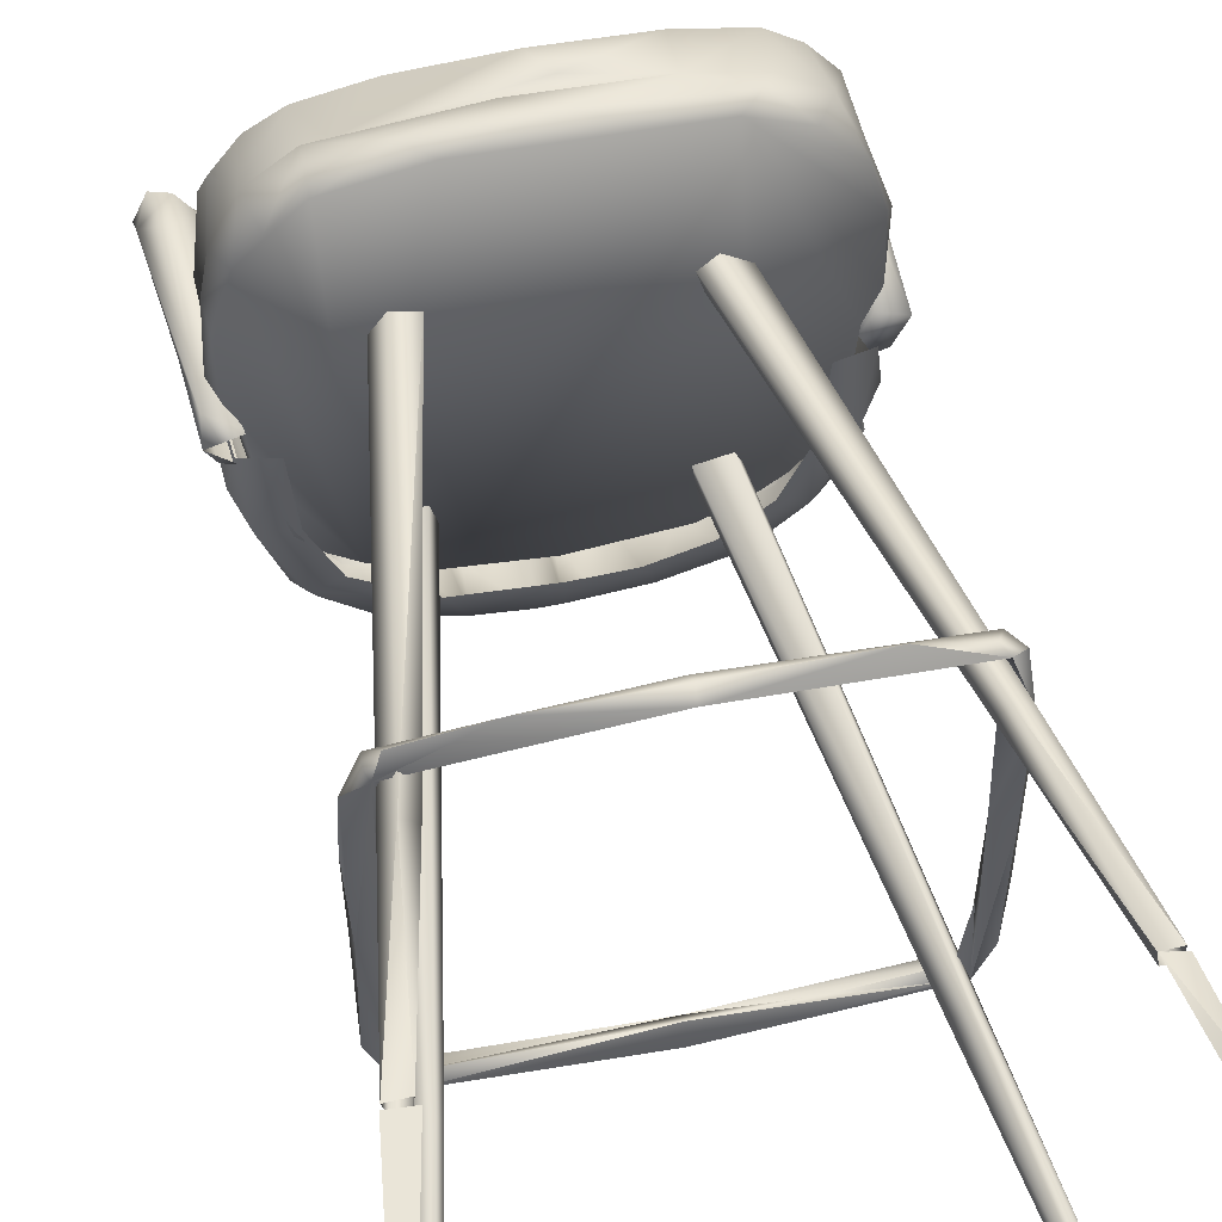
<metadata>
{"format":"obj","ext":"obj","renderer":"f3d","projection":"perspective","resolution":1024,"background":"white","views":[{"elev":55.9,"azim":-12.3,"up":"+Z"}]}
</metadata>
<code>
g
v -0.239 0.865 0.025
v -0.212 0.882 0.035
v 0.234 0.878 0.034
v 0.131 0.719 -0.123
v 0.097 0.72 -0.142
v 0.152 0.719 -0.105
v -0.134 0.72 -0.124
v -0.096 0.721 -0.143
v -0.155 0.721 -0.105
v 0.145 0.686 -0.127
v 0.197 0.111 -0.185
v -0.179 0.34 0.191
v -0.169 0.33 0.204
v -0.18 0.331 0.187
v -0.181 0.329 -0.161
v -0.17 0.331 -0.177
v -0.208 0.094 0.213
v -0.188 0.11 0.218
v -0.21 0.11 0.221
v 0.213 0.094 -0.19
v 0.216 0.112 -0.192
v 0.175 0.331 0.197
v 0.207 0.111 0.207
v 0.216 0.112 0.218
v 0.197 0.112 0.225
v -0.209 0.112 -0.187
v -0.197 0.109 -0.205
v -0.191 0.111 -0.185
v 0.191 0.33 -0.162
v -0.177 0.321 0.188
v 0.171 0.719 -0.079
v -0.174 0.719 -0.077
v 0.193 0.331 0.186
v 0.18 0.321 0.195
v -0.189 0.721 -0.036
v -0.18 0.722 -0.072
v 0.133 0.722 -0.126
v 0.176 0.721 -0.077
v 0.189 0.72 -0.036
v -0.145 0.684 -0.127
v -0.147 0.815 -0.125
v -0.164 0.683 -0.094
v -0.159 0.775 -0.103
v -0.175 0.731 -0.055
v -0.194 0.681 0.036
v -0.197 0.749 0.045
v -0.182 0.777 0.009
v -0.225 0.68 0.027
v -0.223 0.693 0.048
v -0.216 0.683 0.007
v -0.204 0.681 0.005
v -0.229 0.753 0.03
v -0.219 0.753 0.053
v -0.213 0.84 0.011
v -0.227 0.832 0.011
v -0.227 0.875 -0.011
v -0.228 0.886 0.036
v -0.22 0.843 0.05
v -0.196 0.873 0.019
v -0.172 0.817 -0.032
v -0.239 0.917 -0.029
v -0.177 0.942 -0.116
v -0.199 1.011 -0.13
v -0.214 0.92 -0.065
v -0.222 0.971 -0.132
v -0.204 0.982 -0.143
v -0.185 1.005 -0.191
v -0.199 1.009 -0.204
v -0.228 1.004 -0.152
v -0.2 1.039 -0.19
v -0.183 1.033 -0.173
v -0.219 1.015 -0.133
v -0.166 0.986 -0.16
v -0.154 0.924 -0.143
v -0.167 0.863 -0.09
v 0.147 0.786 -0.125
v 0.094 0.684 -0.148
v 0.149 0.868 -0.132
v 0.163 0.977 -0.157
v 0.184 1.034 -0.174
v 0.126 0.961 -0.174
v 0.204 1.037 -0.193
v 0.109 1.052 -0.235
v 0.195 1.007 -0.203
v 0.148 1.047 -0.237
v 0.173 1.033 -0.23
v 0.186 1.005 -0.193
v 0.101 1.02 -0.237
v 0.107 1.021 -0.254
v -0.015 1.022 -0.245
v -0.099 1.022 -0.257
v 0.036 1.038 -0.268
v -0.123 1.018 -0.23
v -0.146 1.017 -0.236
v -0.173 1.038 -0.228
v -0.153 1.045 -0.203
v -0.126 0.94 -0.167
v -0.11 0.794 -0.145
v -0.082 0.684 -0.152
v 0.023 0.684 -0.157
v -0.062 0.745 -0.154
v -0.042 0.825 -0.159
v 0.035 0.796 -0.157
v 0.015 0.885 -0.173
v 0.109 0.78 -0.145
v 0.082 0.864 -0.162
v -0.054 0.946 -0.187
v -0.119 0.866 -0.151
v -0.105 1.015 -0.202
v -0.066 1.046 -0.228
v -0.087 1.052 -0.252
v -0.05 1.041 -0.265
v 0.033 1.053 -0.255
v 0.13 1.037 -0.206
v 0.112 1.003 -0.195
v 0.122 0.852 -0.146
v 0.054 0.953 -0.19
v 0.035 1.04 -0.226
v 0.003 0.33 0.215
v -0.101 0.33 0.215
v 0.003 0.341 0.206
v -0.195 0.33 0.165
v -0.198 0.33 0.104
v -0.197 0.33 0.012
v -0.189 0.341 0.012
v -0.177 0.33 0.012
v -0.177 0.33 0.103
v -0.167 0.33 0.19
v 0.003 0.33 0.195
v 0.136 0.76 -0.13
v 0.174 0.76 -0.094
v 0.193 0.758 -0.04
v 0.139 0.719 -0.128
v 0.181 0.719 -0.077
v 0.129 0.68 -0.125
v 0.194 0.698 -0.035
v 0.152 0.679 -0.105
v 0.172 0.679 -0.079
v 0.187 0.683 -0.032
v 0.186 0.681 -0.032
v 0.091 0.68 -0.145
v 0.099 0.719 -0.149
v -0.001 0.68 -0.155
v 0.044 0.719 -0.158
v -0.016 0.72 -0.161
v -0.094 0.719 -0.151
v -0.137 0.719 -0.131
v -0.131 0.681 -0.125
v -0.093 0.68 -0.145
v -0.138 0.76 -0.13
v -0.161 0.76 -0.11
v -0.181 0.76 -0.085
v -0.195 0.758 -0.04
v -0.183 0.719 -0.077
v -0.194 0.719 -0.036
v -0.192 0.681 -0.033
v -0.155 0.68 -0.105
v -0.175 0.679 -0.079
v 0.194 0.759 0.015
v 0.21 0.76 0.069
v 0.196 0.723 0.043
v 0.2 0.704 0.023
v 0.187 0.684 -0.033
v 0.191 0.681 -0.006
v 0.194 0.68 0.039
v 0.212 0.701 0.064
v 0.207 0.681 0.073
v 0.208 0.723 0.071
v 0.214 0.699 0.128
v 0.205 0.681 0.146
v 0.201 0.722 0.167
v 0.192 0.68 0.196
v 0.18 0.723 0.215
v 0.131 0.701 0.257
v 0.141 0.722 0.242
v 0.084 0.722 0.255
v 0.012 0.732 0.261
v 0.159 0.681 0.236
v 0.111 0.681 0.256
v 0.052 0.681 0.262
v 0.013 0.698 0.268
v -0.068 0.681 0.262
v -0.088 0.7 0.264
v -0.144 0.681 0.247
v -0.173 0.68 0.224
v -0.025 0.718 0.264
v -0.194 0.68 0.196
v -0.21 0.681 0.129
v -0.143 0.72 0.249
v -0.182 0.723 0.215
v -0.213 0.7 0.15
v -0.204 0.722 0.167
v -0.21 0.723 0.069
v -0.217 0.701 0.073
v -0.209 0.681 0.068
v -0.206 0.712 0.037
v -0.198 0.68 0.044
v -0.193 0.681 -0.006
v -0.19 0.72 -0.036
v -0.186 0.719 -0.035
v -0.196 0.721 0.042
v -0.125 0.721 0.249
v -0.196 0.76 0.189
v -0.173 0.761 0.22
v -0.144 0.76 0.24
v -0.087 0.76 0.252
v -0.003 0.76 0.256
v -0.203 0.76 0.176
v -0.212 0.76 0.097
v -0.205 0.76 0.049
v -0.197 0.76 -0.006
v 0.003 0.33 -0.191
v 0.085 0.33 -0.19
v 0.003 0.339 -0.177
v 0.16 0.339 -0.181
v 0.175 0.33 -0.178
v 0.186 0.34 -0.164
v 0.204 0.33 -0.066
v 0.193 0.341 0.012
v 0.175 0.33 -0.162
v 0.093 0.33 -0.17
v 0.003 0.33 -0.169
v 0.183 0.33 -0.087
v 0.183 0.33 0.012
v 0.204 0.33 0.012
v 0.123 0.33 0.214
v 0.18 0.34 0.196
v 0.204 0.33 0.103
v 0.178 0.33 0.185
v 0.088 0.33 0.194
v -0.079 0.33 -0.19
v -0.147 0.337 -0.185
v -0.18 0.339 -0.165
v -0.197 0.33 -0.122
v -0.177 0.33 -0.08
v -0.166 0.33 -0.166
v 0.184 0.321 -0.17
v 0.199 0.321 0.012
v 0.17 0.323 -0.17
v 0.003 0.322 -0.188
v 0.2 0.325 -0.137
v -0.223 0.007 0.228
v -0.224 0.007 0.243
v -0.208 0.009 0.241
v -0.213 0.014 0.226
v 0.229 0.007 -0.203
v 0.224 0.009 -0.221
v 0.204 0.112 -0.204
v 0.212 0.008 -0.21
v 0.003 0.319 0.207
v 0.199 0.322 0.134
v -0.195 0.322 0.012
v -0.173 0.321 -0.172
v 0.114 0.683 0.098
v 0.18 0.291 0.175
v 0.212 0.112 0.208
v 0.123 0.682 0.118
v 0.186 0.291 0.189
v 0.213 0.113 0.224
v 0.101 0.682 0.133
v 0.171 0.291 0.197
v 0.197 0.113 0.223
v 0.086 0.683 0.119
v 0.161 0.291 0.186
v 0.092 0.682 0.098
v 0.199 0.112 0.209
v 0.167 0.29 0.173
v -0.107 0.683 0.099
v -0.174 0.291 0.174
v -0.117 0.682 0.112
v -0.18 0.291 0.182
v -0.205 0.113 0.208
v -0.209 0.113 0.222
v -0.168 0.291 0.198
v -0.104 0.682 0.131
v -0.082 0.682 0.125
v -0.191 0.113 0.223
v -0.155 0.291 0.186
v -0.086 0.682 0.098
v -0.193 0.112 0.209
v -0.161 0.29 0.173
v -0.108 0.683 -0.074
v -0.174 0.291 -0.151
v -0.206 0.112 -0.184
v -0.117 0.682 -0.094
v -0.18 0.291 -0.165
v -0.207 0.113 -0.199
v -0.095 0.682 -0.109
v -0.165 0.291 -0.173
v -0.191 0.113 -0.199
v -0.08 0.683 -0.095
v -0.155 0.291 -0.162
v -0.086 0.682 -0.074
v -0.193 0.112 -0.185
v -0.161 0.29 -0.149
v 0.115 0.683 -0.073
v 0.181 0.29 -0.151
v 0.212 0.112 -0.184
v 0.121 0.682 -0.086
v 0.186 0.291 -0.165
v 0.213 0.113 -0.199
v 0.115 0.682 -0.105
v 0.171 0.291 -0.173
v 0.09 0.682 -0.103
v 0.197 0.113 -0.199
v 0.16 0.29 -0.158
v 0.087 0.682 -0.08
v 0.199 0.112 -0.185
v 0.174 0.291 -0.147
v 0.215 0.884 0.036
v 0.237 0.857 0.022
v 0.204 0.88 0.026
v 0.034 0.721 -0.152
v -0.018 0.721 -0.153
v 0.215 0.844 0.048
v 0.202 0.804 0.048
v 0.189 0.915 -0.045
v 0.229 0.753 0.03
v 0.219 0.753 0.053
v 0.178 0.84 -0.019
v 0.183 0.772 0.012
v 0.228 0.682 0.037
v 0.216 0.683 0.007
v 0.224 0.831 0.011
v 0.213 0.84 0.011
v 0.204 0.681 0.005
v 0.228 0.876 -0.012
v 0.214 0.92 -0.065
v 0.239 0.917 -0.029
v 0.223 0.967 -0.127
v 0.204 0.981 -0.143
v 0.228 1.004 -0.152
v 0.218 1.019 -0.14
v 0.205 0.998 -0.11
v 0.158 0.79 -0.102
v 0.169 0.72 -0.082
v 0.169 0.682 -0.078
v 0.167 0.896 -0.109
v 0.226 0.949 -0.043
v 0.195 0.724 0.038
v 0.203 0.682 0.047
v 0.193 0.681 0.027
v 0.229 0.01 0.227
v 0.236 0.001 0.241
v 0.223 0.015 0.244
v 0.213 0.006 0.237
v -0.217 0.037 -0.199
v -0.225 0.015 -0.215
v -0.224 0.001 -0.2
v -0.213 0.006 -0.221
v -0.21 0.007 -0.204
v 0.084 0.76 0.252
v 0.142 0.76 0.24
v 0.207 0.76 0.129
v 0.194 0.76 0.189
v 0.17 0.76 0.22
v -0.103 0.76 -0.148
v 0.002 0.76 -0.158
v 0.094 0.76 -0.149
v -0.176 0.679 0.006
v -0.206 0.681 0.012
v -0.2 0.681 -0.071
v -0.213 0.69 -0.031
v -0.212 0.762 0.017
v -0.22 0.854 0.004
v -0.218 0.93 -0.074
v -0.214 0.807 -0.066
v -0.169 0.679 -0.074
v -0.215 0.83 -0.08
v -0.222 0.956 -0.111
v -0.211 0.804 -0.109
v -0.18 0.687 -0.139
v -0.169 0.681 -0.147
v -0.144 0.679 -0.134
v -0.121 0.681 -0.191
v -0.162 0.694 -0.173
v -0.081 0.679 -0.178
v -0.13 0.742 -0.207
v -0.09 0.741 -0.228
v -0.074 0.808 -0.239
v -0.079 0.896 -0.245
v -0.118 0.851 -0.237
v -0.142 0.88 -0.227
v -0.146 0.864 -0.218
v -0.089 0.971 -0.251
v -0.121 1.02 -0.244
v -0.156 1.016 -0.222
v -0.079 1.023 -0.251
v -0.18 0.974 -0.211
v -0.199 1.004 -0.187
v -0.204 0.994 -0.165
v -0.201 0.859 -0.154
v -0.192 0.848 -0.163
v -0.174 0.864 -0.205
v 0.177 0.679 0.006
v 0.207 0.681 0.012
v 0.199 0.68 -0.07
v 0.213 0.687 -0.033
v 0.214 0.768 0.017
v 0.22 0.801 -0.027
v 0.219 0.853 0.004
v 0.221 0.93 -0.075
v 0.223 0.957 -0.112
v 0.213 0.835 -0.118
v 0.203 0.681 -0.075
v 0.215 0.79 -0.064
v 0.17 0.679 -0.074
v 0.181 0.687 -0.139
v 0.169 0.68 -0.145
v 0.145 0.679 -0.134
v 0.125 0.682 -0.191
v 0.165 0.732 -0.183
v 0.105 0.679 -0.168
v 0.13 0.742 -0.207
v 0.064 0.681 -0.208
v 0.054 0.679 -0.184
v 0.091 0.741 -0.228
v 0.069 0.748 -0.228
v 0.045 0.763 -0.242
v 0.071 0.838 -0.245
v 0.008 0.754 -0.24
v 0.012 0.88 -0.257
v 0.027 0.689 -0.223
v 0.001 0.68 -0.212
v 0.002 0.68 -0.187
v 0.001 0.816 -0.243
v -0.006 0.783 -0.245
v -0.046 0.866 -0.255
v -0.006 0.935 -0.258
v -0.052 0.976 -0.261
v -0.058 0.742 -0.234
v -0.017 0.688 -0.224
v -0.063 0.681 -0.208
v 0 1.023 -0.256
v 0.012 0.975 -0.262
v 0.076 0.964 -0.255
v 0.081 0.895 -0.245
v 0.112 0.847 -0.239
v 0.143 0.88 -0.227
v 0.148 0.887 -0.219
v 0.176 0.86 -0.203
v 0.192 0.838 -0.169
v 0.188 0.825 -0.161
v 0.166 0.969 -0.221
v 0.197 1.006 -0.194
v 0.204 0.993 -0.163
v 0.202 0.877 -0.158
v 0.158 1.016 -0.222
v 0.128 1.02 -0.241
v 0.095 0.979 -0.252
v 0.085 1.023 -0.247
v -0.174 0.778 0.038
v -0.186 0.775 0.15
v -0.138 0.779 0.204
v -0.024 0.775 0.237
v -0.178 0.76 -0.087
v -0.153 0.778 -0.084
v -0.089 0.776 -0.133
v 0.099 0.776 -0.129
v 0.164 0.775 -0.072
v 0.181 0.776 0.072
v 0.129 0.782 -0.025
v 0.156 0.775 0.209
v 0.063 0.785 -0.003
v 0.019 0.781 -0.107
v -0.057 0.785 -0.025
v -0.08 0.785 0.118
v 0.029 0.785 0.129
v 0.121 0.783 0.162
g
f 36 32 35
f 32 36 9
f 6 4 37
f 37 38 6
f 31 6 38
f 38 39 31
f 42 40 43
f 46 42 44
f 42 46 45
f 46 44 47
f 45 49 48
f 50 51 48
f 48 52 50
f 52 48 49
f 45 46 49
f 53 49 46
f 51 50 54
f 54 50 55
f 52 55 50
f 52 1 55
f 55 56 54
f 56 55 1
f 1 58 2
f 49 1 52
f 1 49 58
f 58 49 53
f 46 58 53
f 59 2 58
f 46 59 58
f 47 59 46
f 47 60 59
f 61 1 57
f 62 2 59
f 2 62 63
f 2 63 57
f 61 56 1
f 54 56 64
f 56 61 65
f 65 64 56
f 64 65 66
f 66 65 67
f 68 67 65
f 68 65 69
f 70 72 71
f 63 71 72
f 41 43 40
f 75 43 41
f 41 74 75
f 74 62 75
f 74 73 62
f 73 71 63
f 73 63 62
f 70 69 72
f 70 68 69
f 43 44 42
f 60 43 75
f 43 60 47
f 43 47 44
f 59 75 62
f 75 59 60
f 72 57 63
f 57 72 61
f 69 61 72
f 61 69 65
f 79 80 81
f 80 82 83
f 86 85 82
f 82 84 86
f 87 88 84
f 89 84 88
f 88 90 89
f 91 89 90
f 91 90 93
f 91 92 89
f 93 94 91
f 67 94 93
f 94 67 68
f 95 94 68
f 96 70 71
f 71 73 96
f 74 41 97
f 41 40 98
f 99 98 40
f 99 100 101
f 98 99 101
f 102 101 103
f 100 103 101
f 100 77 103
f 103 104 102
f 105 103 77
f 106 104 103
f 98 101 102
f 107 98 102
f 107 102 104
f 98 108 41
f 108 98 107
f 108 97 41
f 97 73 74
f 97 109 73
f 96 73 109
f 109 110 96
f 96 95 70
f 111 96 110
f 70 95 68
f 96 111 95
f 95 91 94
f 91 95 111
f 112 92 91
f 111 112 91
f 92 112 113
f 111 113 112
f 85 89 92
f 86 84 89
f 89 85 86
f 92 113 85
f 83 85 113
f 82 85 83
f 80 83 114
f 81 80 114
f 114 115 81
f 78 79 81
f 81 116 78
f 106 116 81
f 105 76 78
f 78 116 105
f 76 105 10
f 77 10 105
f 103 105 106
f 105 116 106
f 81 117 106
f 117 104 106
f 104 117 107
f 97 108 107
f 107 109 97
f 110 109 107
f 110 107 118
f 117 118 107
f 117 81 115
f 118 117 115
f 118 115 114
f 118 114 83
f 83 110 118
f 110 83 111
f 113 111 83
f 22 34 33
f 119 121 120
f 12 13 120
f 12 120 121
f 122 14 12
f 12 123 122
f 124 123 125
f 12 125 123
f 125 12 126
f 127 126 12
f 12 128 127
f 121 128 12
f 121 129 128
f 130 131 37
f 131 132 38
f 131 38 37
f 39 38 132
f 134 39 136
f 133 134 137
f 137 135 133
f 134 136 138
f 138 137 134
f 139 138 136
f 140 138 139
f 142 135 141
f 135 142 133
f 148 147 146
f 146 149 148
f 145 143 149
f 149 146 145
f 145 144 143
f 144 142 141
f 141 143 144
f 150 7 151
f 152 36 153
f 35 153 36
f 9 151 7
f 151 9 152
f 36 152 9
f 154 156 155
f 147 157 154
f 154 158 156
f 158 154 157
f 147 148 157
f 132 159 161
f 161 39 132
f 162 39 161
f 39 162 136
f 164 163 136
f 163 164 139
f 139 164 140
f 136 162 164
f 165 164 162
f 166 165 162
f 165 166 167
f 166 162 168
f 161 168 162
f 166 169 167
f 167 169 170
f 169 166 168
f 171 169 168
f 172 169 171
f 171 173 172
f 174 173 175
f 175 176 174
f 178 172 173
f 173 174 178
f 169 172 170
f 179 178 174
f 180 179 174
f 174 181 180
f 182 180 181
f 183 182 181
f 182 183 184
f 181 186 183
f 189 184 183
f 184 189 185
f 190 185 189
f 185 190 187
f 191 188 187
f 192 187 190
f 187 192 191
f 194 191 193
f 188 191 194
f 194 195 188
f 194 196 195
f 197 195 196
f 196 198 197
f 198 196 156
f 155 156 196
f 199 196 201
f 193 196 194
f 192 193 191
f 193 201 196
f 189 202 190
f 203 192 190
f 202 205 190
f 204 190 205
f 203 190 204
f 202 206 205
f 206 202 207
f 177 207 202
f 208 192 203
f 208 209 192
f 209 193 192
f 210 193 209
f 211 153 210
f 153 201 210
f 201 153 35
f 35 200 201
f 200 199 201
f 193 210 201
f 215 212 214
f 215 213 212
f 215 216 213
f 217 216 215
f 217 215 214
f 218 29 217
f 218 217 219
f 220 217 214
f 214 221 220
f 221 214 222
f 220 223 217
f 223 224 217
f 219 217 224
f 225 218 219
f 119 226 121
f 227 121 226
f 226 22 227
f 22 33 227
f 227 33 228
f 225 219 228
f 227 228 219
f 229 219 224
f 219 229 227
f 230 227 229
f 230 121 227
f 121 230 129
f 232 212 231
f 212 232 214
f 231 16 232
f 232 16 233
f 234 233 15
f 125 234 124
f 233 234 125
f 235 233 125
f 125 126 235
f 236 214 233
f 236 222 214
f 233 214 232
f 233 235 236
f 237 224 223
f 224 237 238
f 239 223 220
f 239 237 223
f 221 239 220
f 239 221 222
f 222 240 239
f 237 239 240
f 212 213 240
f 240 213 216
f 216 237 240
f 241 237 29
f 29 218 241
f 218 225 241
f 238 241 225
f 241 238 237
f 19 17 242
f 242 245 244
f 242 17 245
f 17 18 245
f 244 245 18
f 243 244 18
f 18 19 243
f 243 19 242
f 21 20 246
f 11 246 20
f 11 249 246
f 249 11 247
f 11 248 247
f 248 21 247
f 247 21 246
f 129 230 250
f 226 119 250
f 22 226 34
f 33 251 228
f 228 251 225
f 238 225 251
f 251 224 238
f 224 251 229
f 34 229 251
f 229 250 230
f 250 229 34
f 226 250 34
f 251 33 34
f 129 250 128
f 30 127 128
f 30 126 127
f 126 30 252
f 30 128 250
f 250 120 30
f 250 119 120
f 120 13 30
f 14 122 30
f 252 123 124
f 122 252 30
f 252 122 123
f 235 126 236
f 126 253 236
f 253 126 252
f 253 222 236
f 222 253 240
f 212 240 231
f 240 253 231
f 16 231 253
f 15 253 234
f 234 252 124
f 234 253 252
f 254 257 255
f 258 255 257
f 255 258 256
f 259 256 258
f 257 260 258
f 261 258 260
f 258 261 259
f 262 259 261
f 260 263 261
f 264 261 263
f 261 264 262
f 263 265 264
f 266 262 264
f 267 264 265
f 264 267 266
f 265 254 267
f 255 267 254
f 256 266 267
f 267 255 256
f 268 269 270
f 271 270 269
f 269 272 271
f 273 271 272
f 274 270 271
f 271 273 274
f 270 274 275
f 275 274 276
f 277 274 273
f 278 276 274
f 274 277 278
f 276 278 279
f 280 278 277
f 281 279 278
f 278 280 281
f 279 281 268
f 269 268 281
f 272 281 280
f 281 272 269
f 282 285 283
f 286 283 285
f 283 286 284
f 287 284 286
f 285 288 286
f 289 286 288
f 286 289 287
f 290 287 289
f 288 291 289
f 292 289 291
f 289 292 290
f 291 293 292
f 294 290 292
f 295 292 293
f 292 295 294
f 293 282 295
f 283 295 282
f 284 294 295
f 295 283 284
f 296 297 299
f 300 299 297
f 297 298 300
f 301 300 298
f 299 300 302
f 303 302 300
f 300 301 303
f 302 303 304
f 305 303 301
f 306 304 303
f 303 305 306
f 304 306 307
f 308 306 305
f 309 307 306
f 307 309 296
f 306 308 309
f 298 309 308
f 309 298 297
f 297 296 309
f 4 6 133
f 133 142 4
f 5 4 142
f 6 31 133
f 142 313 5
f 8 147 7
f 7 147 9
f 8 146 147
f 146 8 145
f 314 145 8
f 314 144 145
f 314 313 144
f 313 142 144
f 134 133 31
f 31 39 134
f 2 57 1
f 233 16 15
f 315 3 310
f 316 315 310
f 316 310 312
f 311 3 318
f 3 315 319
f 316 319 315
f 316 312 320
f 316 320 321
f 322 3 319
f 3 322 318
f 318 323 311
f 324 311 323
f 325 324 323
f 326 325 323
f 327 311 324
f 324 325 327
f 325 328 327
f 329 311 327
f 327 330 329
f 328 331 327
f 330 327 331
f 84 330 331
f 331 87 84
f 84 332 330
f 84 82 332
f 332 82 333
f 82 80 333
f 78 76 335
f 76 10 335
f 337 336 10
f 336 335 10
f 335 338 78
f 338 79 78
f 338 80 79
f 334 333 80
f 329 330 332
f 332 333 329
f 339 329 333
f 333 334 339
f 3 311 329
f 3 329 339
f 310 3 339
f 310 339 334
f 312 310 334
f 334 317 312
f 317 334 80
f 317 80 338
f 317 338 320
f 320 338 335
f 335 321 320
f 320 312 317
f 335 336 321
f 316 321 340
f 341 316 340
f 340 321 336
f 340 336 337
f 337 342 340
f 342 341 340
f 342 322 341
f 342 323 322
f 323 342 326
f 322 323 318
f 341 322 319
f 319 316 341
f 155 199 154
f 199 200 154
f 32 154 200
f 154 32 9
f 9 147 154
f 29 237 216
f 14 13 12
f 216 217 29
f 30 13 14
f 16 253 15
f 24 343 23
f 344 343 345
f 345 346 344
f 345 343 24
f 25 345 24
f 25 346 345
f 346 25 23
f 343 346 23
f 26 348 347
f 349 347 348
f 349 348 350
f 351 347 349
f 347 351 26
f 351 28 26
f 28 351 350
f 28 350 27
f 348 27 350
f 26 27 348
f 177 352 207
f 352 177 176
f 176 353 352
f 176 175 353
f 177 202 176
f 176 202 189
f 186 176 189
f 189 183 186
f 176 186 181
f 181 174 176
f 159 160 161
f 168 161 160
f 160 171 168
f 354 171 160
f 175 173 353
f 356 353 173
f 355 356 173
f 355 173 171
f 354 355 171
f 7 150 8
f 357 8 150
f 359 130 5
f 37 5 130
f 5 313 359
f 4 5 37
f 8 357 314
f 358 314 357
f 314 358 313
f 358 359 313
f 361 362 360
f 361 363 362
f 361 364 363
f 365 363 364
f 366 363 365
f 367 363 366
f 368 360 362
f 362 363 367
f 367 366 362
f 369 366 370
f 371 369 370
f 366 369 362
f 369 371 362
f 372 362 371
f 362 373 368
f 374 368 373
f 373 362 372
f 375 373 376
f 377 374 373
f 373 375 377
f 378 379 375
f 379 378 382
f 383 382 378
f 378 384 383
f 382 380 379
f 385 380 382
f 382 383 386
f 386 385 382
f 385 381 380
f 387 383 384
f 387 386 383
f 385 386 388
f 390 387 389
f 392 370 391
f 392 371 370
f 393 392 391
f 392 393 372
f 373 372 393
f 372 371 392
f 375 376 378
f 394 384 378
f 384 394 387
f 389 387 394
f 391 390 393
f 394 393 390
f 390 389 394
f 393 394 376
f 393 376 373
f 394 378 376
f 170 179 167
f 172 179 170
f 165 167 179
f 164 165 138
f 135 138 165
f 137 138 135
f 141 135 143
f 149 143 148
f 148 143 135
f 135 179 148
f 135 165 179
f 158 157 148
f 198 158 148
f 148 197 198
f 188 195 197
f 197 148 188
f 187 188 148
f 184 185 187
f 148 184 187
f 182 184 148
f 148 179 182
f 182 179 180
f 179 172 178
f 396 395 397
f 396 397 398
f 396 398 399
f 400 399 398
f 400 401 399
f 400 402 401
f 402 405 403
f 403 405 404
f 406 402 400
f 397 402 406
f 402 397 405
f 400 398 406
f 397 406 398
f 407 397 395
f 397 407 405
f 408 404 405
f 405 407 409
f 410 409 407
f 409 408 405
f 411 412 409
f 413 409 410
f 409 413 411
f 411 413 415
f 416 415 413
f 415 417 411
f 418 415 419
f 419 420 418
f 421 422 419
f 419 423 421
f 423 419 415
f 424 423 415
f 415 416 424
f 425 424 416
f 424 421 423
f 421 424 426
f 422 421 426
f 426 424 427
f 427 429 426
f 429 427 428
f 428 381 430
f 431 381 428
f 428 427 431
f 432 431 427
f 432 427 424
f 432 433 431
f 380 431 433
f 431 380 381
f 433 379 380
f 430 429 428
f 429 430 434
f 429 434 426
f 388 434 430
f 388 430 381
f 381 385 388
f 433 375 379
f 375 433 377
f 425 377 433
f 424 425 433
f 433 432 424
f 422 420 419
f 436 420 422
f 437 420 436
f 418 420 437
f 415 418 417
f 418 437 417
f 438 417 437
f 414 411 417
f 417 438 414
f 439 414 438
f 414 439 440
f 412 411 414
f 441 412 414
f 441 414 440
f 442 409 412
f 409 442 443
f 409 443 408
f 412 441 442
f 441 440 444
f 441 444 445
f 441 445 442
f 446 442 445
f 446 443 442
f 443 446 447
f 447 408 443
f 404 408 447
f 403 404 447
f 403 447 446
f 444 448 445
f 440 448 444
f 449 450 451
f 435 434 451
f 451 436 435
f 426 434 435
f 435 422 426
f 422 435 436
f 451 437 436
f 437 451 450
f 449 438 450
f 448 439 449
f 439 448 440
f 438 449 439
f 438 437 450
f 452 210 209
f 208 453 209
f 205 454 204
f 207 455 206
f 206 455 205
f 207 352 455
f 454 205 455
f 453 208 204
f 204 454 453
f 452 209 453
f 210 452 211
f 152 457 456
f 457 152 211
f 456 457 151
f 151 457 357
f 458 357 457
f 357 458 358
f 359 358 459
f 159 131 460
f 131 130 460
f 459 460 130
f 130 359 459
f 159 460 461
f 160 159 461
f 356 355 463
f 463 353 356
f 463 455 352
f 352 353 463
f 355 354 463
f 461 463 354
f 160 461 354
f 461 460 462
f 459 462 460
f 465 464 462
f 465 462 459
f 459 458 465
f 459 358 458
f 465 458 457
f 465 457 466
f 464 465 466
f 457 211 452
f 452 466 457
f 466 452 467
f 454 467 452
f 455 467 454
f 453 454 452
f 467 455 468
f 469 468 455
f 455 463 469
f 469 463 461
f 469 461 462
f 469 462 468
f 464 468 462
f 468 466 467
f 468 464 466

</code>
